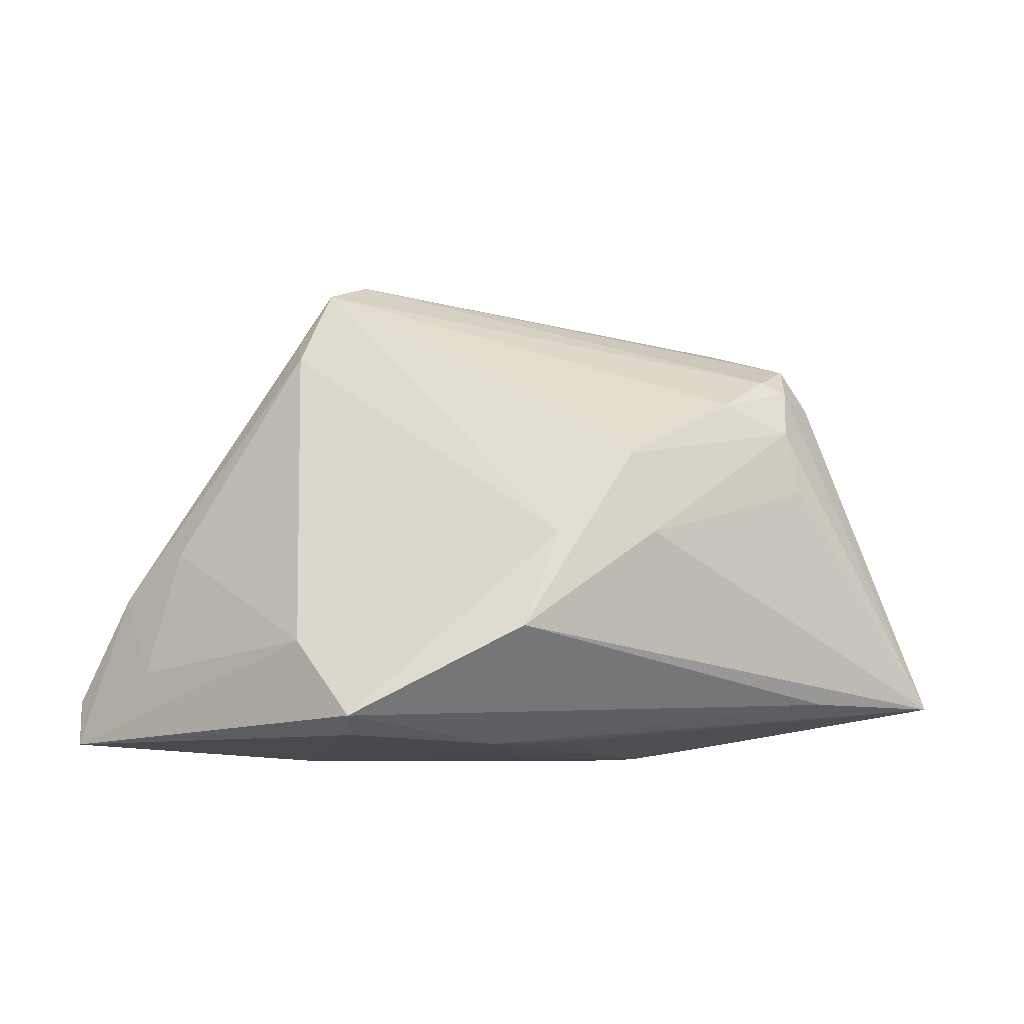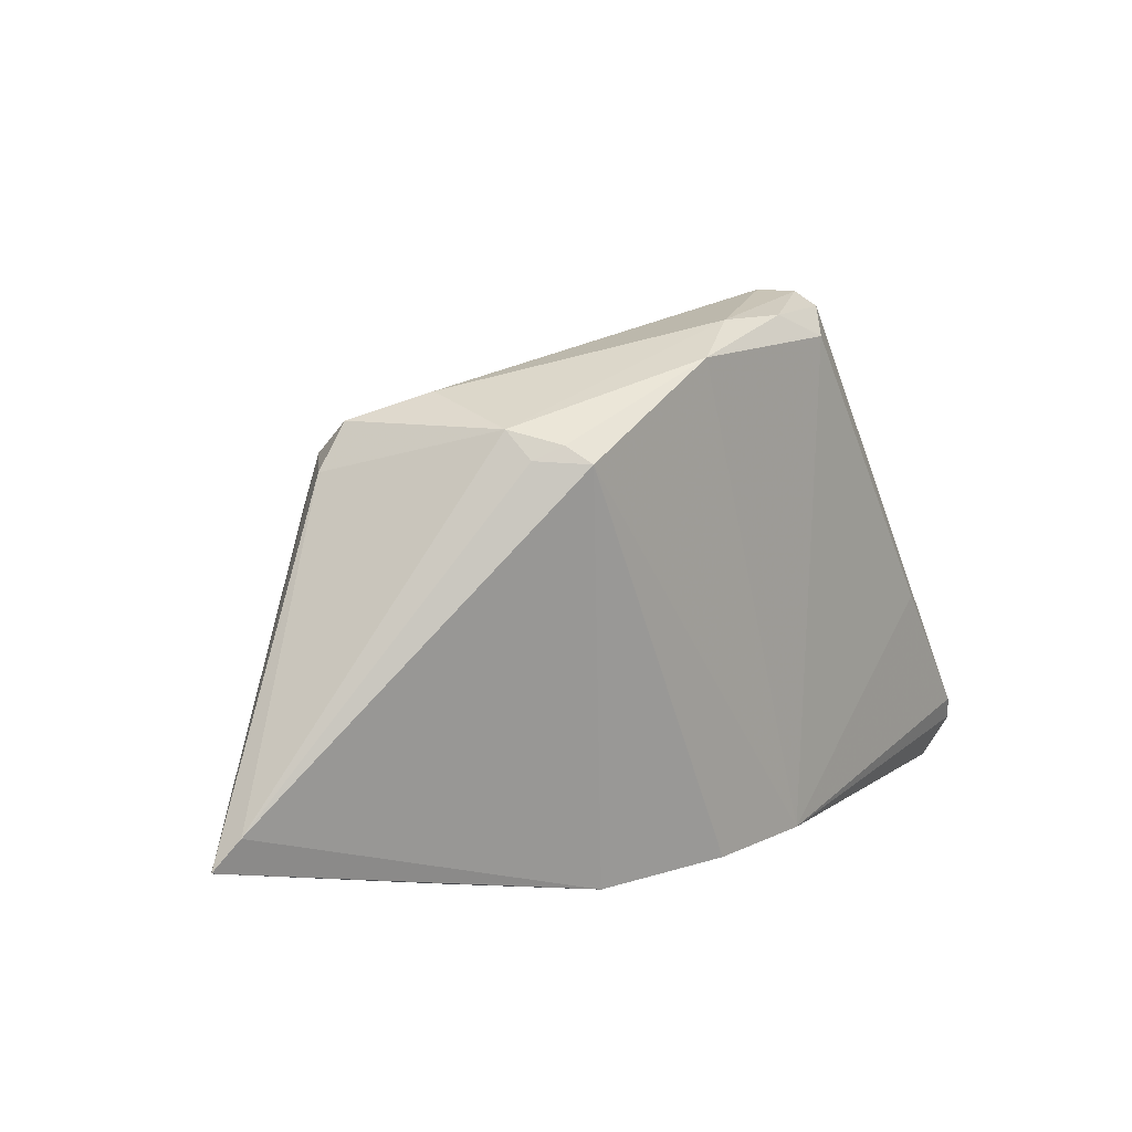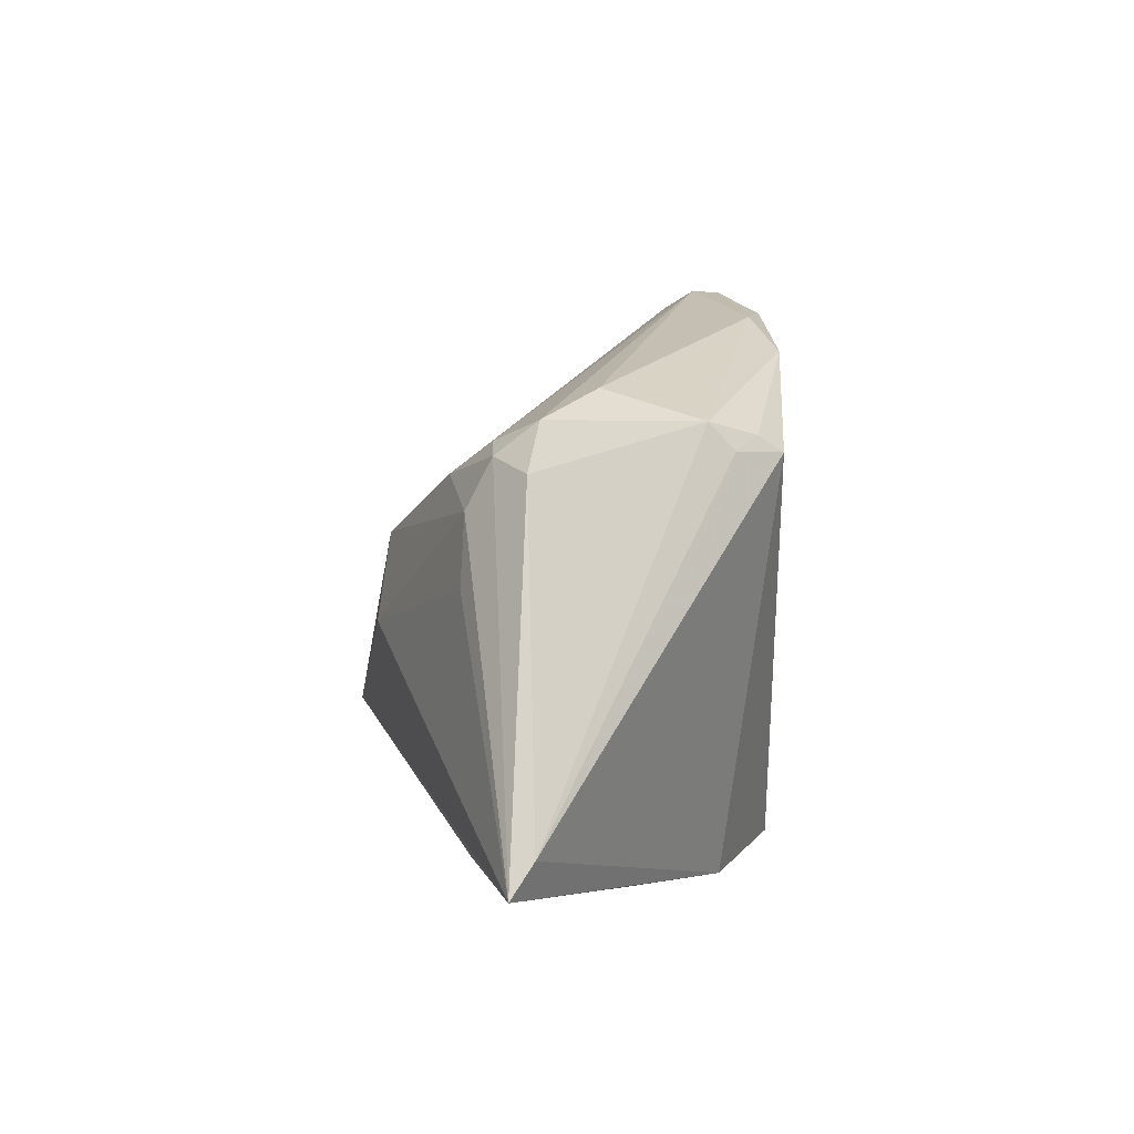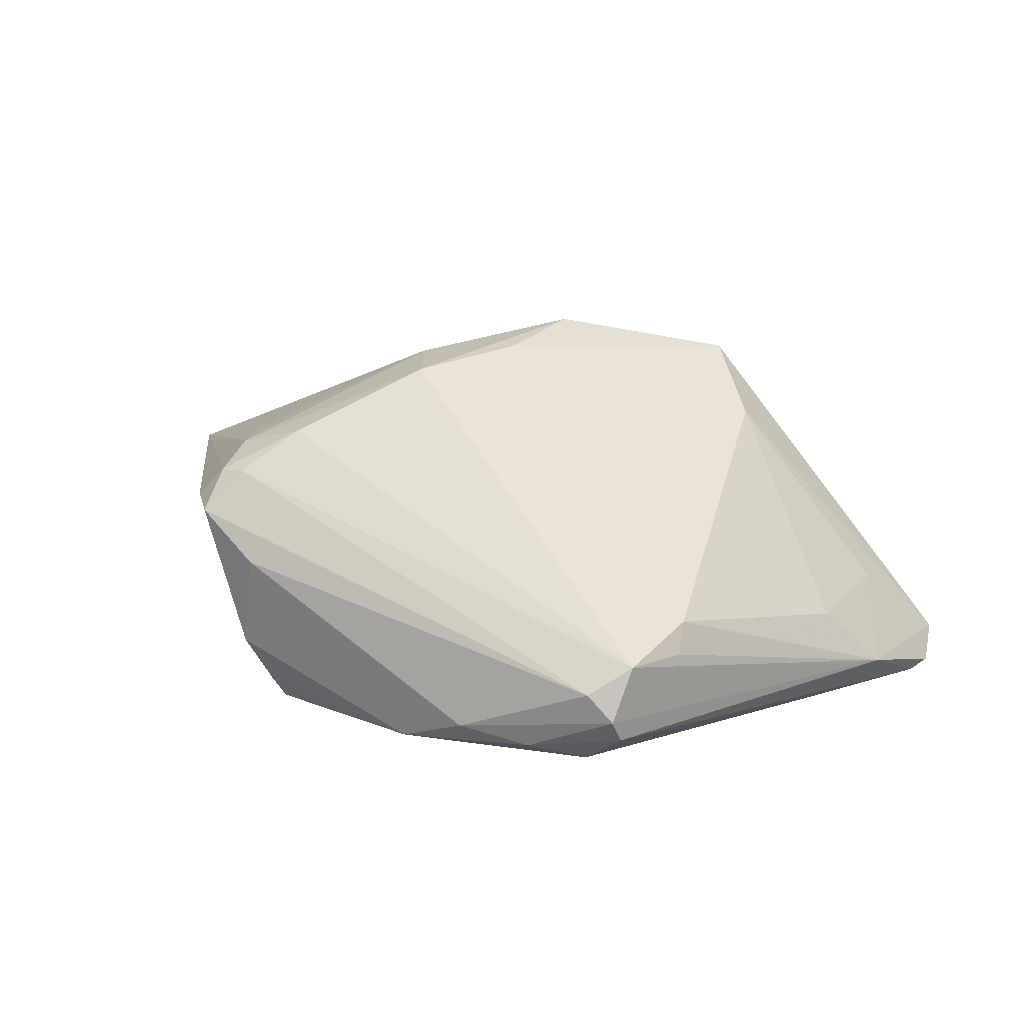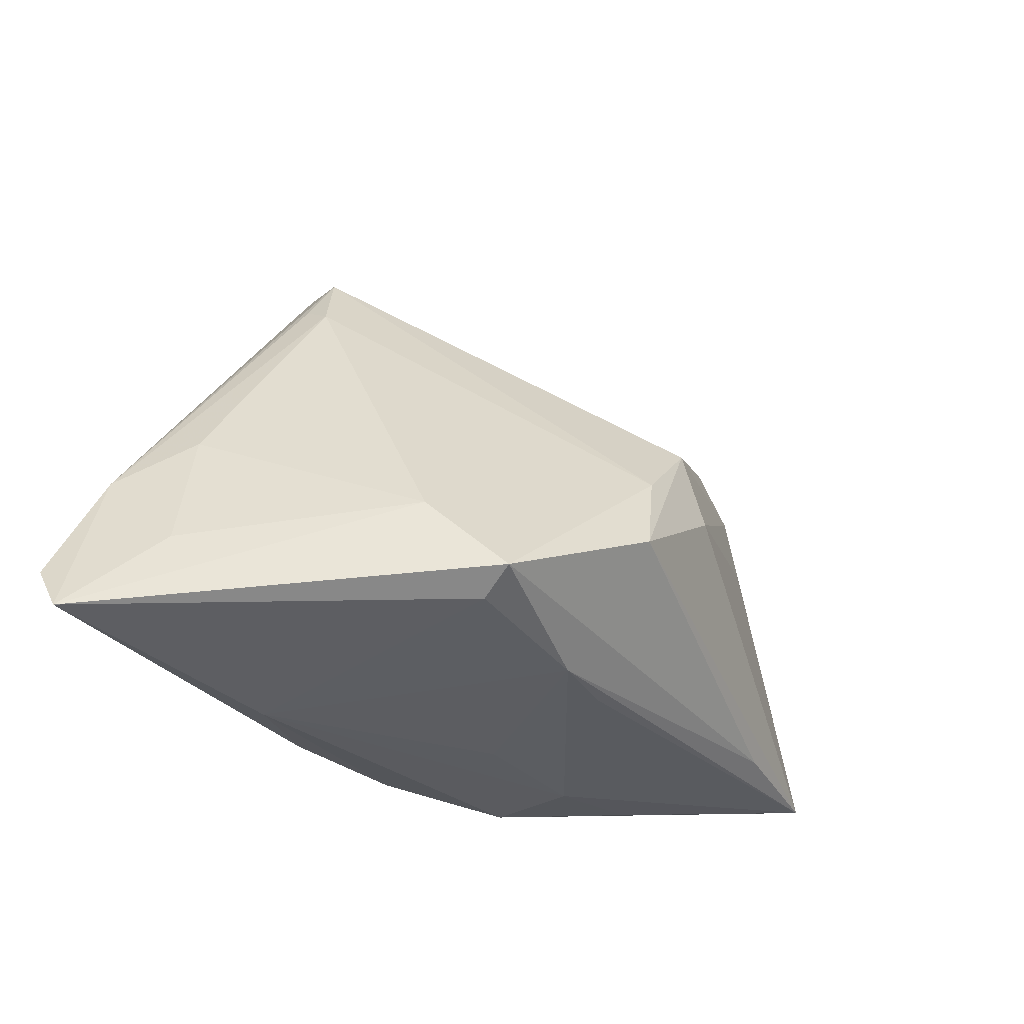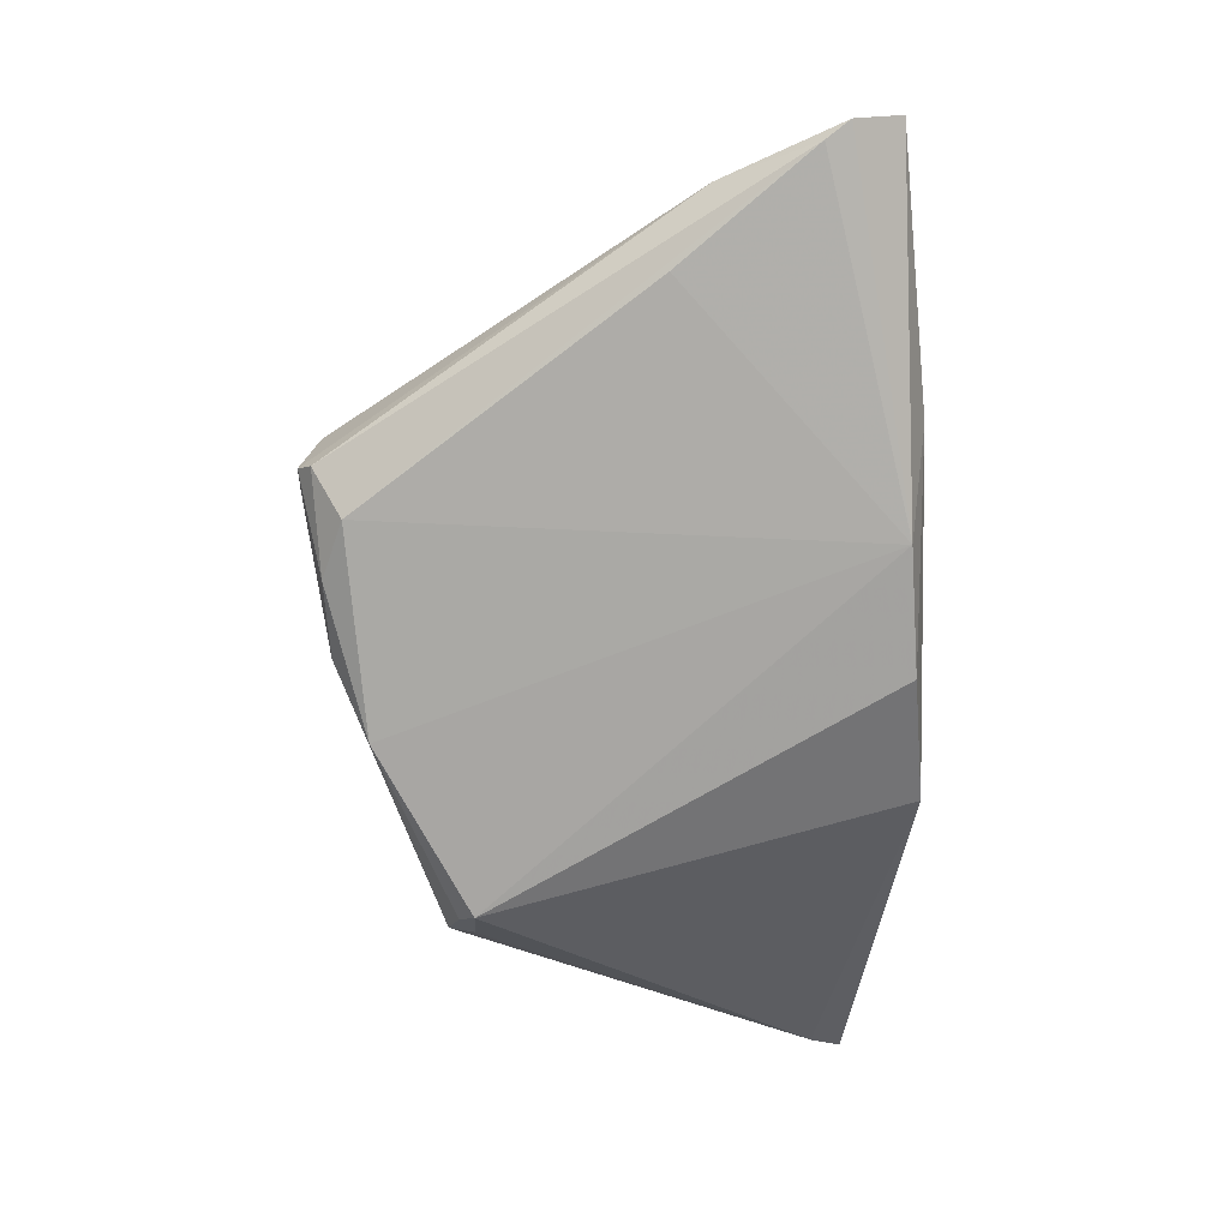
<metadata>
{"format":"obj","ext":"obj","renderer":"f3d","projection":"perspective","resolution":1024,"background":"white","views":[{"elev":-6.6,"azim":-11.4,"up":"+Y"},{"elev":8.1,"azim":126.0,"up":"+Y"},{"elev":6.9,"azim":90.9,"up":"+Y"},{"elev":10.9,"azim":-165.6,"up":"+Z"},{"elev":-32.6,"azim":-48.7,"up":"+Y"},{"elev":-76.8,"azim":-88.6,"up":"+Z"}]}
</metadata>
<code>
v -0.02268 0.04196 -0.01466
v -0.01353 -0.02702 -0.02139
v -0.02615 -0.02304 0.02836
v -0.01935 0.04221 -0.01103
v -0.03192 -0.01303 0.01943
v 0.003326 -0.02872 -0.0003803
v 0.002376 -0.02772 -0.02003
v -0.01057 0.03925 -0.0194
v -0.04445 -0.0005393 -0.02139
v 0.04244 -0.02115 0.01607
v 0.01898 -0.02915 -0.01318
v 0.03192 0.03107 0.001673
v 0.03963 0.008765 0.01725
v 0.00401 -0.02639 0.01771
v -0.005613 -0.02665 0.02042
v -0.02341 0.04007 -0.01748
v 0.04327 0.02204 0.009552
v 0.02994 0.02355 -0.01972
v 0.03118 0.02563 -0.01661
v 0.04006 0.02785 0.008244
v -0.001018 0.03884 -0.0175
v 0.01995 -0.02885 -0.001802
v 0.03387 0.02393 -0.01396
v 0.03775 0.01742 0.01683
v -0.02632 -0.02915 -0.01468
v -0.05111 -0.01659 -0.006011
v -0.02972 0.03206 -0.007416
v -0.01793 0.03641 -0.02139
v -0.02978 0.02946 -0.003501
v -0.05366 -0.005521 -0.01647
v 0.02829 0.02091 0.01913
v -0.02504 -0.0255 0.02338
v -0.04644 0.000768 -0.008221
v 0.03878 0.02372 0.01356
v 0.001394 0.001326 0.03
v 0.0583 -0.01768 0.008258
v -0.05802 -0.01746 -0.02076
v 0.03444 0.02738 -0.01072
v 0.01485 0.001629 0.02908
v 0.03459 -0.02659 -0.002784
v 0.008243 0.03468 -0.02074
v -0.0603 -0.02673 -0.0158
v 0.06032 -0.02169 0.01105
v -0.06017 -0.02051 -0.01975
v -0.0249 0.03994 -0.007488
v 0.03524 0.02519 0.01373
v 0.01215 0.01242 0.02756
v -0.00382 -0.01138 0.0331
f 39 48 43
f 47 48 39
f 43 48 10
f 10 48 3
f 10 15 43
f 3 15 10
f 35 48 47
f 3 48 35
f 47 45 35
f 30 45 1
f 26 30 42
f 33 30 26
f 33 26 5
f 3 35 5
f 42 3 5
f 5 26 42
f 13 39 43
f 32 3 42
f 32 15 3
f 11 7 18
f 16 30 1
f 45 30 27
f 29 35 45
f 29 5 35
f 45 27 29
f 33 5 29
f 29 30 33
f 29 27 30
f 28 41 2
f 18 7 2
f 2 41 18
f 43 11 36
f 36 11 18
f 18 41 19
f 41 38 19
f 31 45 47
f 31 46 45
f 43 15 14
f 43 14 22
f 22 14 15
f 22 15 6
f 7 11 25
f 42 2 25
f 25 2 7
f 25 32 42
f 25 22 6
f 11 22 25
f 6 15 25
f 15 32 25
f 8 41 28
f 28 16 8
f 8 16 1
f 37 16 28
f 30 16 37
f 23 36 18
f 38 36 23
f 18 19 23
f 23 19 38
f 17 36 38
f 43 36 17
f 45 46 4
f 1 45 4
f 39 13 24
f 24 13 43
f 47 39 24
f 24 31 47
f 40 11 43
f 43 22 40
f 40 22 11
f 28 2 9
f 9 37 28
f 2 37 9
f 44 2 42
f 44 37 2
f 42 30 44
f 30 37 44
f 38 12 20
f 20 17 38
f 20 4 46
f 12 4 20
f 41 8 21
f 21 4 12
f 21 8 1
f 1 4 21
f 21 38 41
f 21 12 38
f 34 20 46
f 17 20 34
f 46 31 34
f 31 24 34
f 43 17 34
f 34 24 43

</code>
